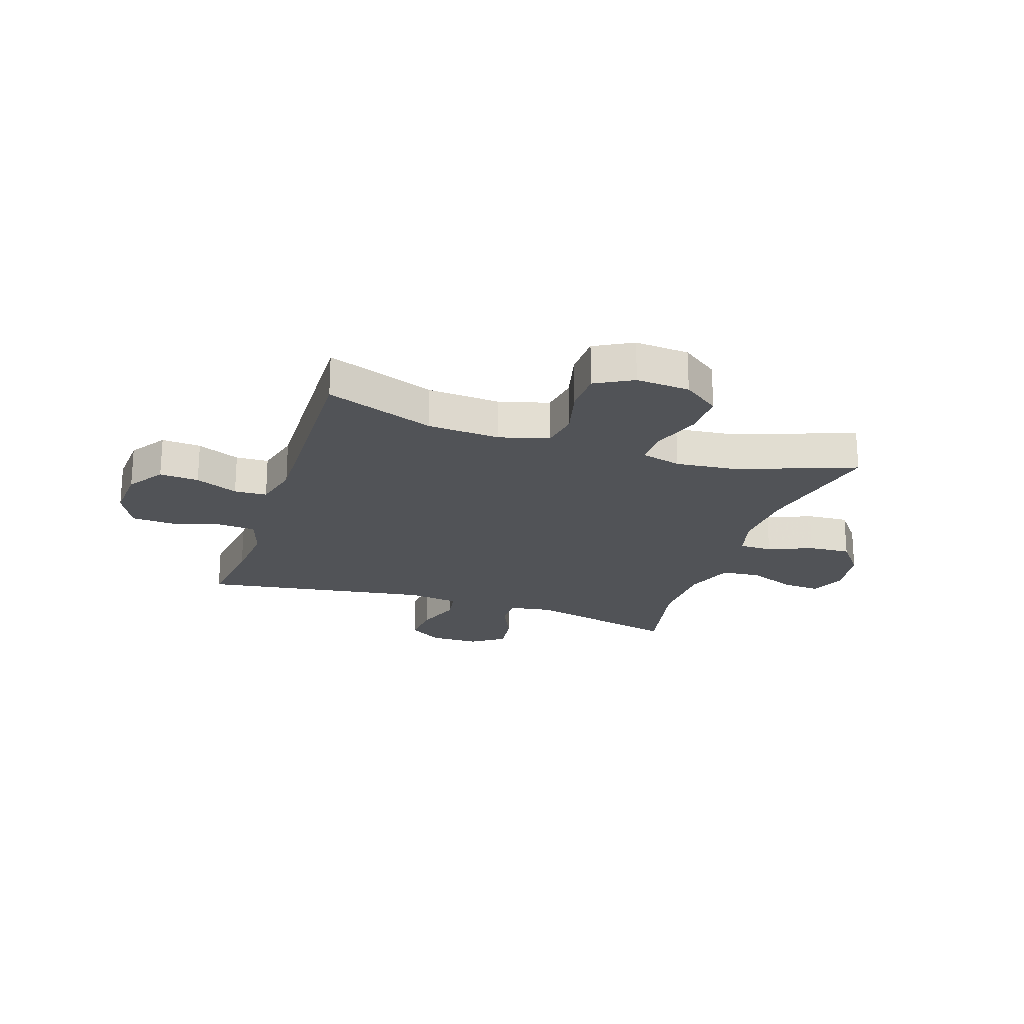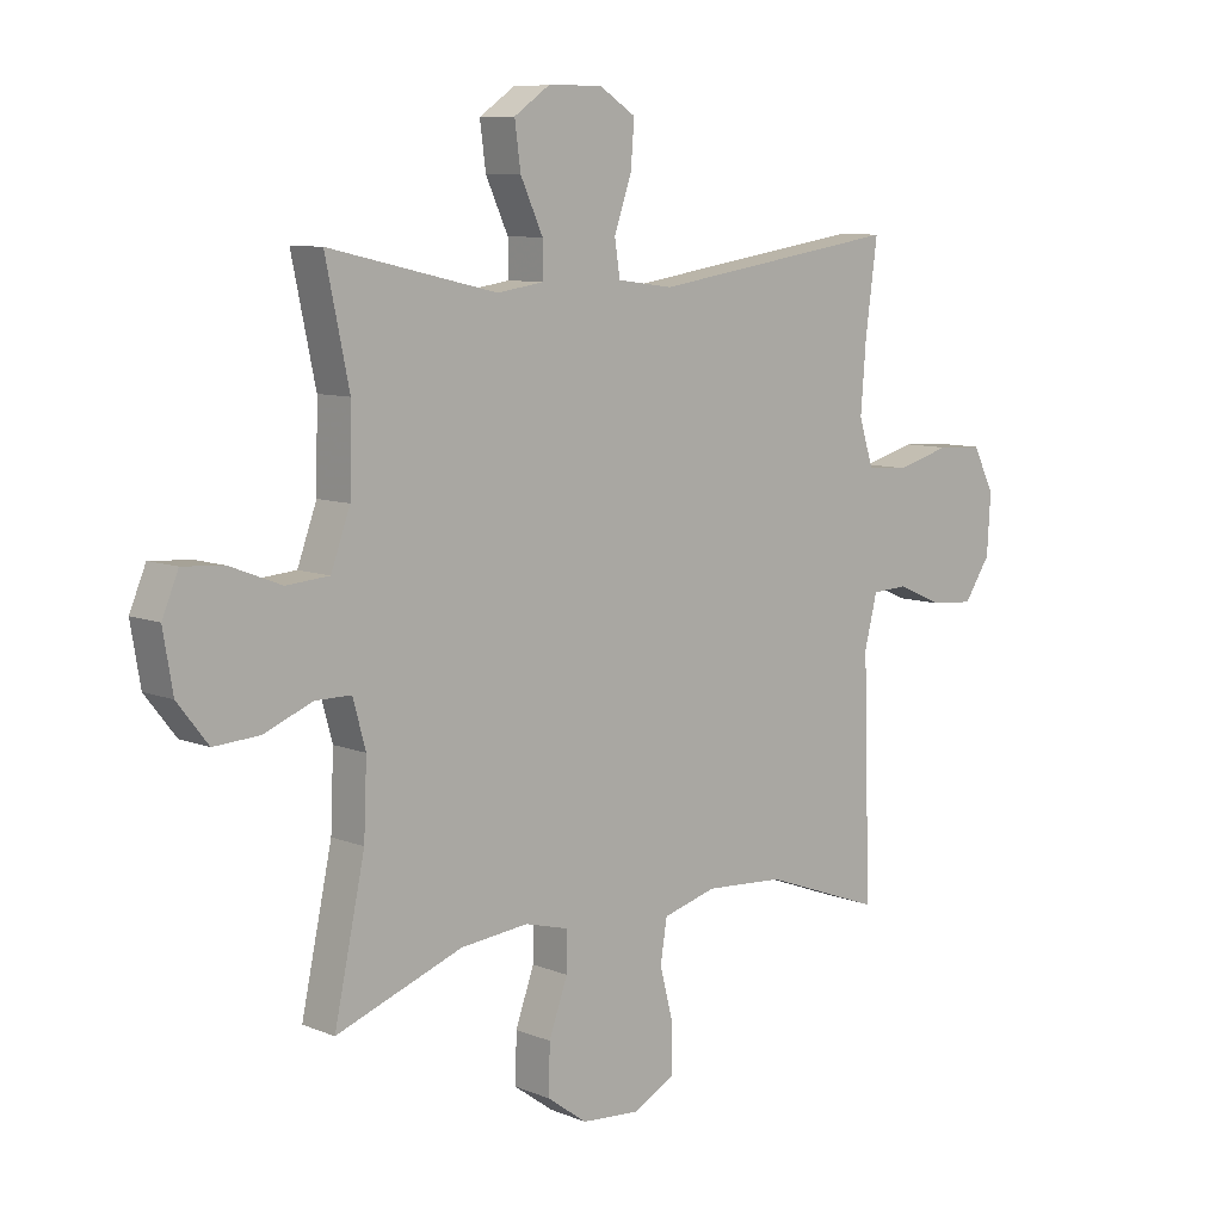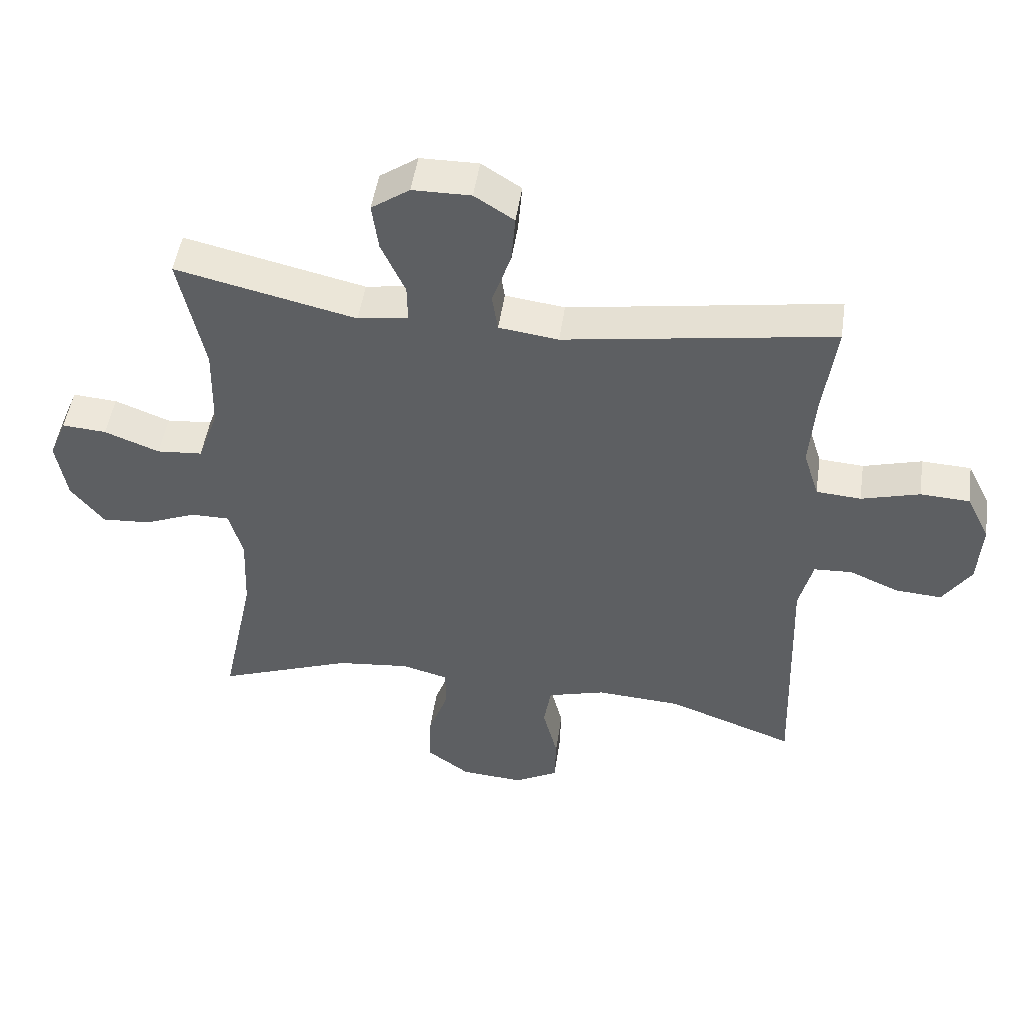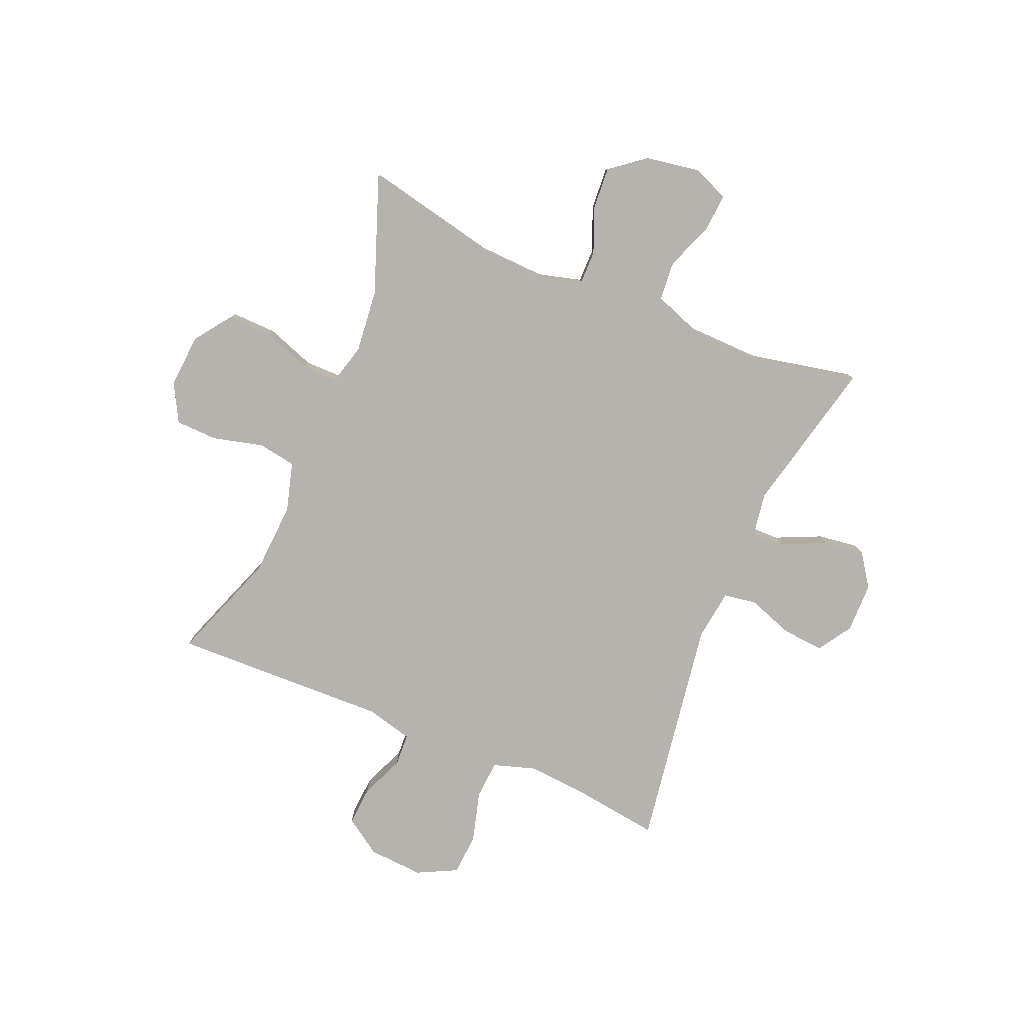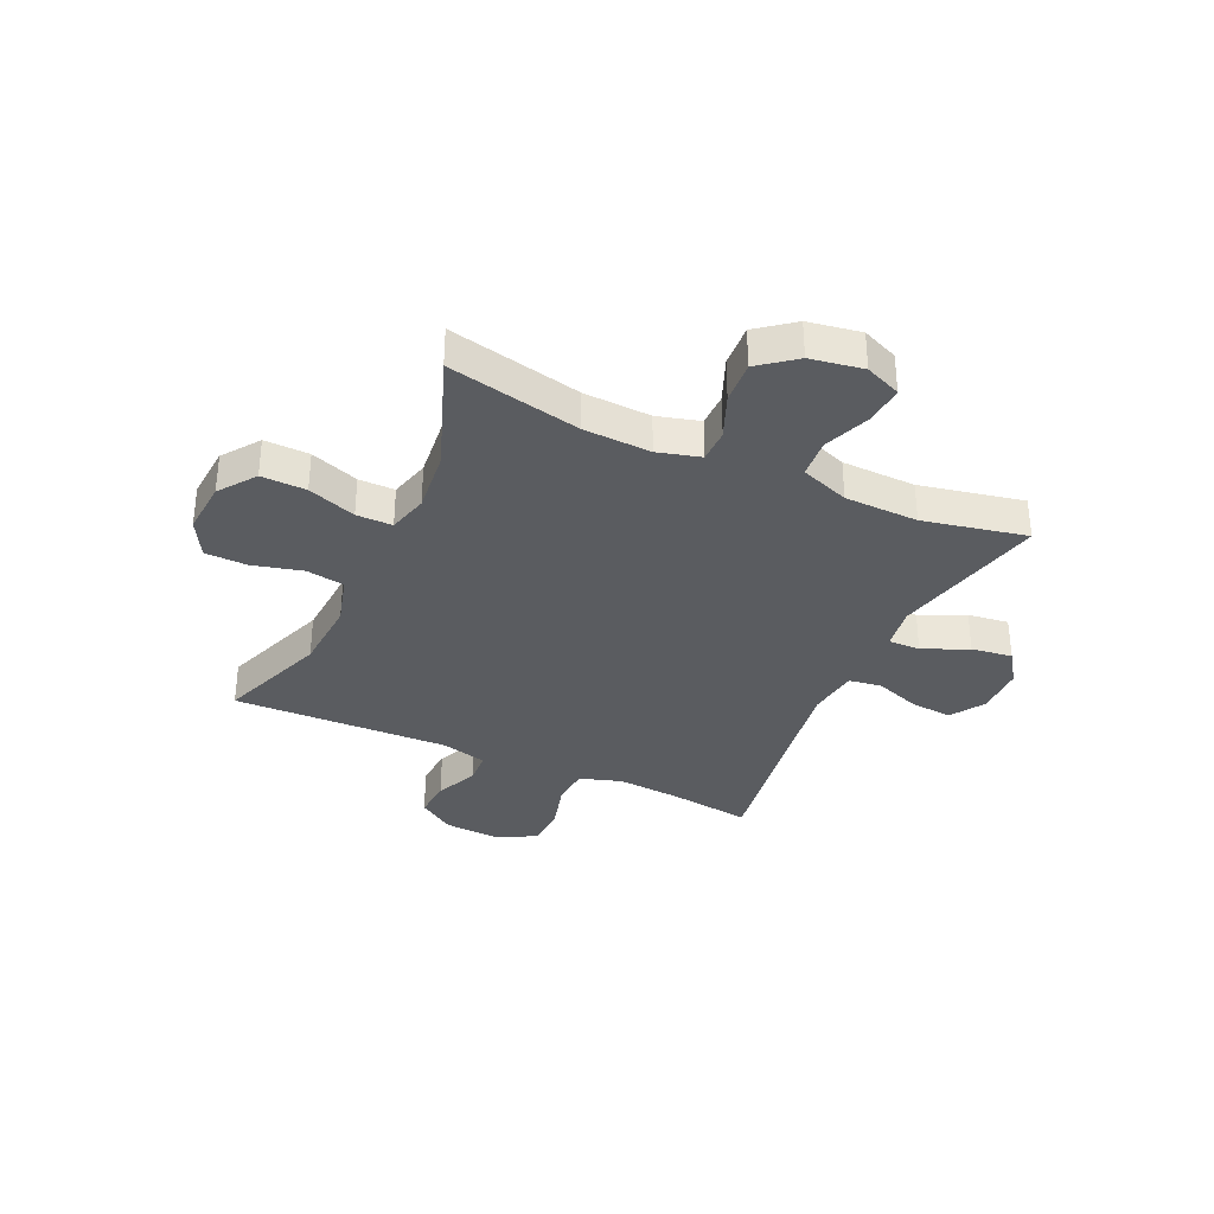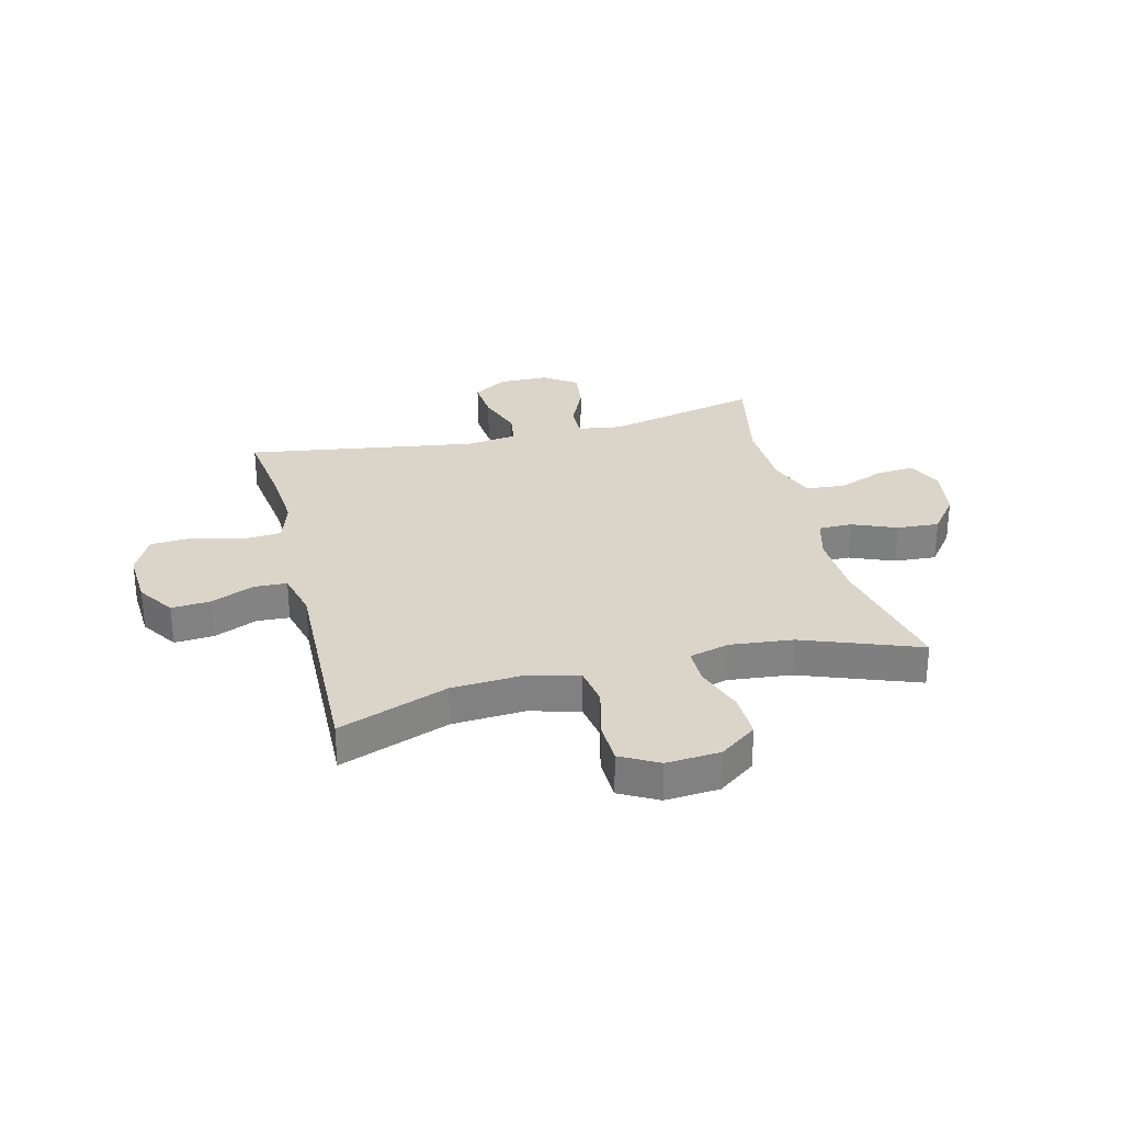
<metadata>
{"format":"obj","ext":"obj","renderer":"f3d","projection":"perspective","resolution":1024,"background":"white","views":[{"elev":-21.9,"azim":161.6,"up":"+Y"},{"elev":8.6,"azim":-42.4,"up":"+Z"},{"elev":48.7,"azim":8.3,"up":"+Z"},{"elev":-79.9,"azim":-112.9,"up":"+Y"},{"elev":-34.3,"azim":-114.7,"up":"+Y"},{"elev":29.4,"azim":165.9,"up":"+Y"}]}
</metadata>
<code>
v 0.5 0.07 0.5
v 0.48 0.07 0.351
v 0.471 0.07 0.236
v 0.495 0.07 0.16
v 0.564 0.07 0.155
v 0.654 0.07 0.18
v 0.73 0.07 0.176
v 0.766 0.07 0.104
v 0.76 0.07 0.005
v 0.716 0.07 -0.061
v 0.645 0.07 -0.056
v 0.568 0.07 -0.023
v 0.509 0.07 -0.026
v 0.488 0.07 -0.11
v 0.5 0.07 -0.5
v 0.303 0.07 -0.428
v 0.172 0.07 -0.42
v 0.083 0.07 -0.445
v 0.072 0.07 -0.514
v 0.095 0.07 -0.604
v 0.093 0.07 -0.68
v 0.025 0.07 -0.717
v -0.072 0.07 -0.71
v -0.138 0.07 -0.662
v -0.136 0.07 -0.581
v -0.105 0.07 -0.494
v -0.105 0.07 -0.429
v -0.177 0.07 -0.41
v -0.29 0.07 -0.422
v -0.5 0.07 -0.5
v -0.449 0.07 -0.26
v -0.444 0.07 -0.139
v -0.465 0.07 -0.062
v -0.525 0.07 -0.062
v -0.605 0.07 -0.095
v -0.681 0.07 -0.1
v -0.732 0.07 -0.035
v -0.748 0.07 0.06
v -0.721 0.07 0.125
v -0.652 0.07 0.12
v -0.567 0.07 0.087
v -0.496 0.07 0.093
v -0.464 0.07 0.181
v -0.461 0.07 0.314
v -0.5 0.07 0.5
v -0.221 0.07 0.436
v -0.143 0.07 0.448
v -0.144 0.07 0.506
v -0.181 0.07 0.587
v -0.191 0.07 0.661
v -0.132 0.07 0.702
v -0.042 0.07 0.703
v 0.019 0.07 0.664
v 0.013 0.07 0.589
v -0.016 0.07 0.506
v -0.007 0.07 0.447
v 0.085 0.07 0.435
v 0.5 0 0.5
v 0.48 0 0.351
v 0.471 0 0.236
v 0.495 0 0.16
v 0.564 0 0.155
v 0.654 0 0.18
v 0.73 0 0.176
v 0.766 0 0.104
v 0.76 0 0.005
v 0.716 0 -0.061
v 0.645 0 -0.056
v 0.568 0 -0.023
v 0.509 0 -0.026
v 0.488 0 -0.11
v 0.5 0 -0.5
v 0.303 0 -0.428
v 0.172 0 -0.42
v 0.083 0 -0.445
v 0.072 0 -0.514
v 0.095 0 -0.604
v 0.093 0 -0.68
v 0.025 0 -0.717
v -0.072 0 -0.71
v -0.138 0 -0.662
v -0.136 0 -0.581
v -0.105 0 -0.494
v -0.105 0 -0.429
v -0.177 0 -0.41
v -0.29 0 -0.422
v -0.5 0 -0.5
v -0.449 0 -0.26
v -0.444 0 -0.139
v -0.465 0 -0.062
v -0.525 0 -0.062
v -0.605 0 -0.095
v -0.681 0 -0.1
v -0.732 0 -0.035
v -0.748 0 0.06
v -0.721 0 0.125
v -0.652 0 0.12
v -0.567 0 0.087
v -0.496 0 0.093
v -0.464 0 0.181
v -0.461 0 0.314
v -0.5 0 0.5
v -0.221 0 0.436
v -0.143 0 0.448
v -0.144 0 0.506
v -0.181 0 0.587
v -0.191 0 0.661
v -0.132 0 0.702
v -0.042 0 0.703
v 0.019 0 0.664
v 0.013 0 0.589
v -0.016 0 0.506
v -0.007 0 0.447
v 0.085 0 0.435
f 53 54 55
f 52 53 55
f 51 52 55
f 50 51 55
f 49 50 55
f 48 49 55
f 47 48 55 56
f 46 47 56 57
f 44 45 46
f 43 44 46 57
f 39 40 41
f 38 39 41
f 37 38 41
f 36 37 41
f 35 36 41
f 34 35 41
f 33 34 41 42
f 57 1 2
f 43 57 2
f 42 43 2
f 33 42 2
f 32 33 2
f 24 25 26
f 23 24 26
f 22 23 26
f 21 22 26
f 20 21 26
f 19 20 26
f 18 19 26 27
f 17 18 27 28
f 14 15 16
f 13 14 16 17
f 10 11 12
f 9 10 12
f 8 9 12
f 7 8 12
f 6 7 12
f 5 6 12
f 4 5 12 13
f 13 17 28
f 4 13 28
f 3 4 28
f 3 28 29
f 2 3 29
f 32 2 29
f 31 32 29
f 29 30 31
f 112 111 110
f 112 110 109
f 112 109 108
f 112 108 107
f 112 107 106
f 112 106 105
f 113 112 105 104
f 114 113 104 103
f 103 102 101
f 114 103 101 100
f 98 97 96
f 98 96 95
f 98 95 94
f 98 94 93
f 98 93 92
f 98 92 91
f 99 98 91 90
f 59 58 114
f 59 114 100
f 59 100 99
f 59 99 90
f 59 90 89
f 83 82 81
f 83 81 80
f 83 80 79
f 83 79 78
f 83 78 77
f 83 77 76
f 84 83 76 75
f 85 84 75 74
f 73 72 71
f 74 73 71 70
f 69 68 67
f 69 67 66
f 69 66 65
f 69 65 64
f 69 64 63
f 69 63 62
f 70 69 62 61
f 85 74 70
f 85 70 61
f 85 61 60
f 86 85 60
f 86 60 59
f 86 59 89
f 86 89 88
f 88 87 86
f 1 58 59 2
f 2 59 60 3
f 3 60 61 4
f 4 61 62 5
f 5 62 63 6
f 6 63 64 7
f 7 64 65 8
f 8 65 66 9
f 9 66 67 10
f 10 67 68 11
f 11 68 69 12
f 12 69 70 13
f 13 70 71 14
f 14 71 72 15
f 15 72 73 16
f 16 73 74 17
f 17 74 75 18
f 18 75 76 19
f 19 76 77 20
f 20 77 78 21
f 21 78 79 22
f 22 79 80 23
f 23 80 81 24
f 24 81 82 25
f 25 82 83 26
f 26 83 84 27
f 27 84 85 28
f 28 85 86 29
f 29 86 87 30
f 30 87 88 31
f 31 88 89 32
f 32 89 90 33
f 33 90 91 34
f 34 91 92 35
f 35 92 93 36
f 36 93 94 37
f 37 94 95 38
f 38 95 96 39
f 39 96 97 40
f 40 97 98 41
f 41 98 99 42
f 42 99 100 43
f 43 100 101 44
f 44 101 102 45
f 45 102 103 46
f 46 103 104 47
f 47 104 105 48
f 48 105 106 49
f 49 106 107 50
f 50 107 108 51
f 51 108 109 52
f 52 109 110 53
f 53 110 111 54
f 54 111 112 55
f 55 112 113 56
f 56 113 114 57
f 57 114 58 1

</code>
